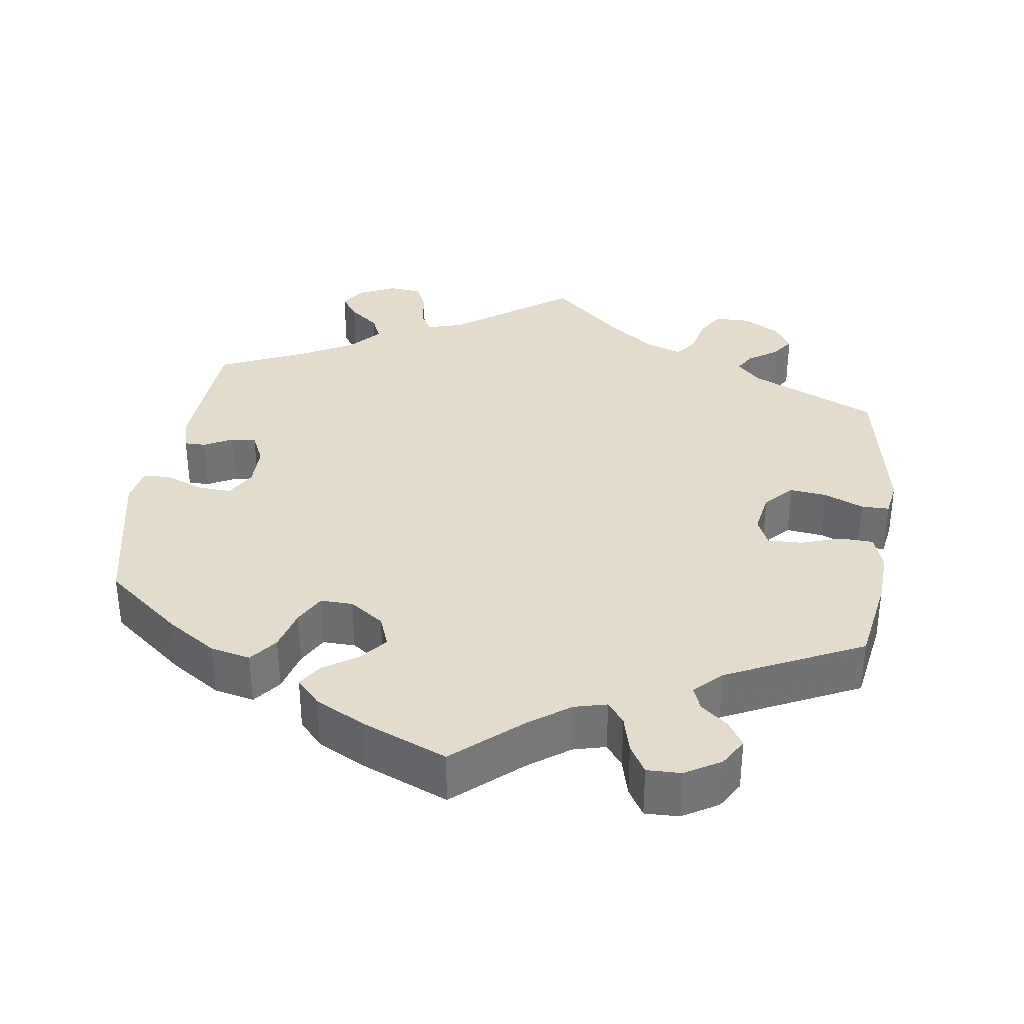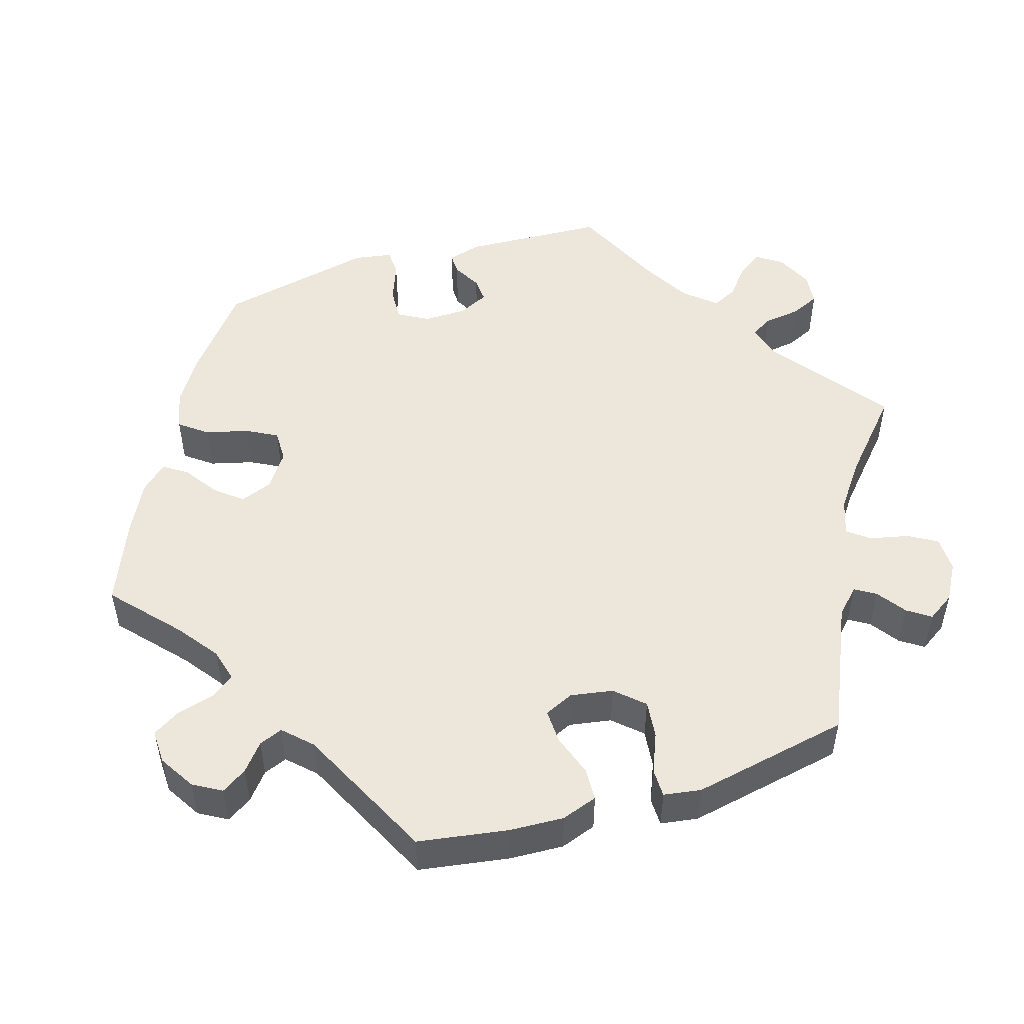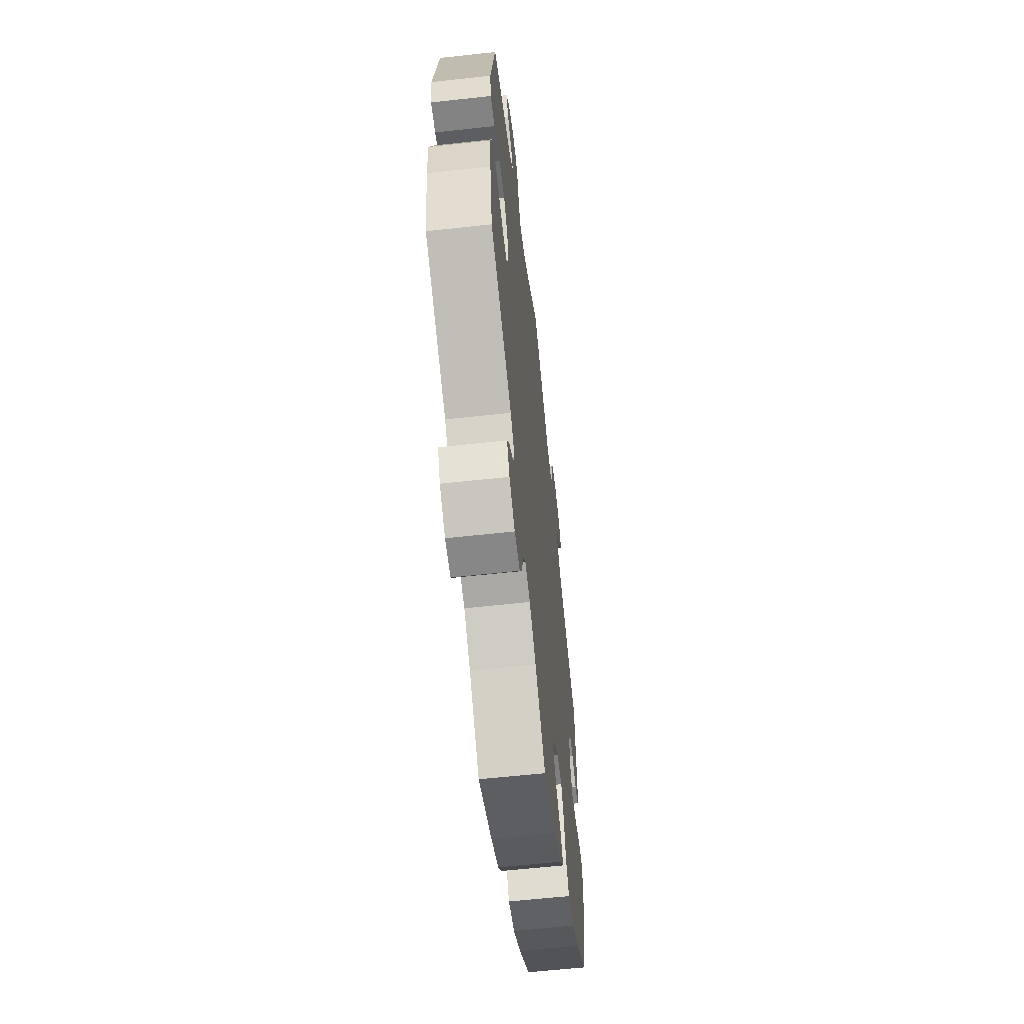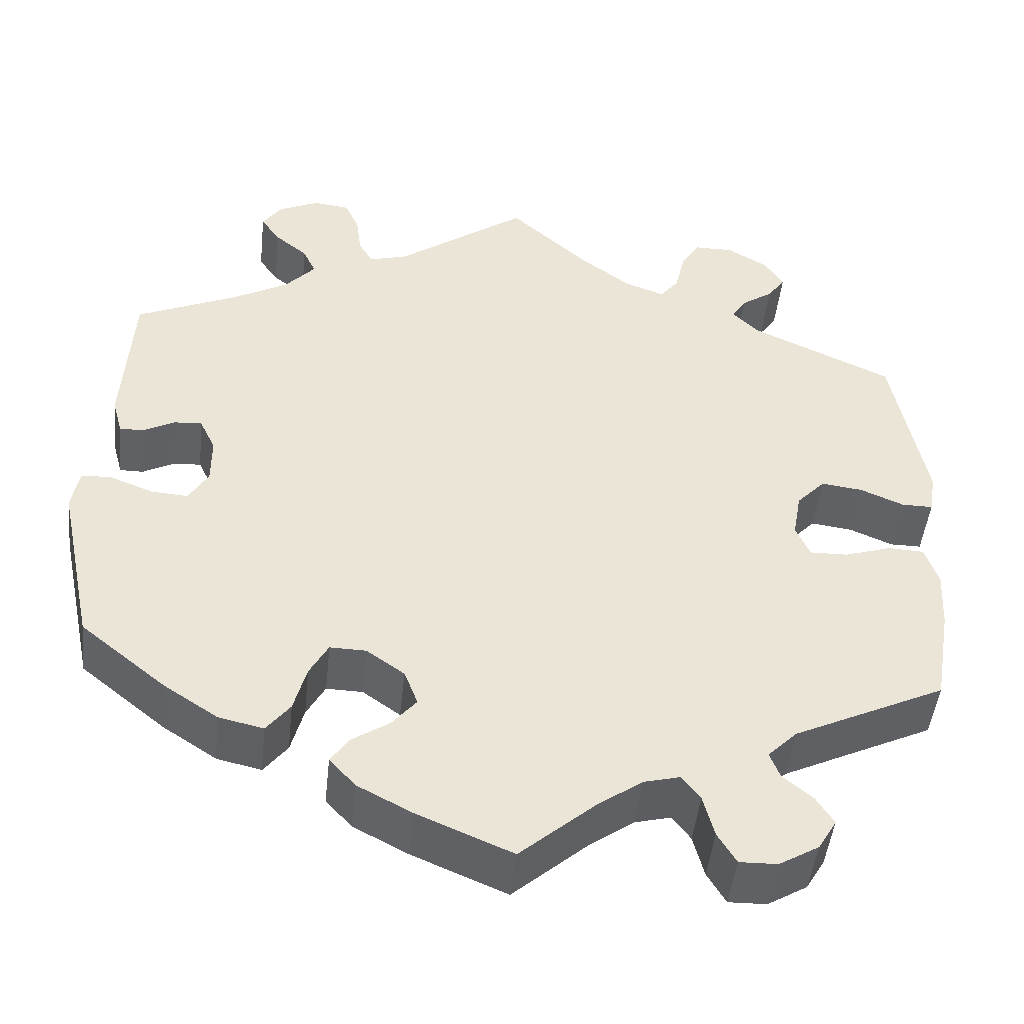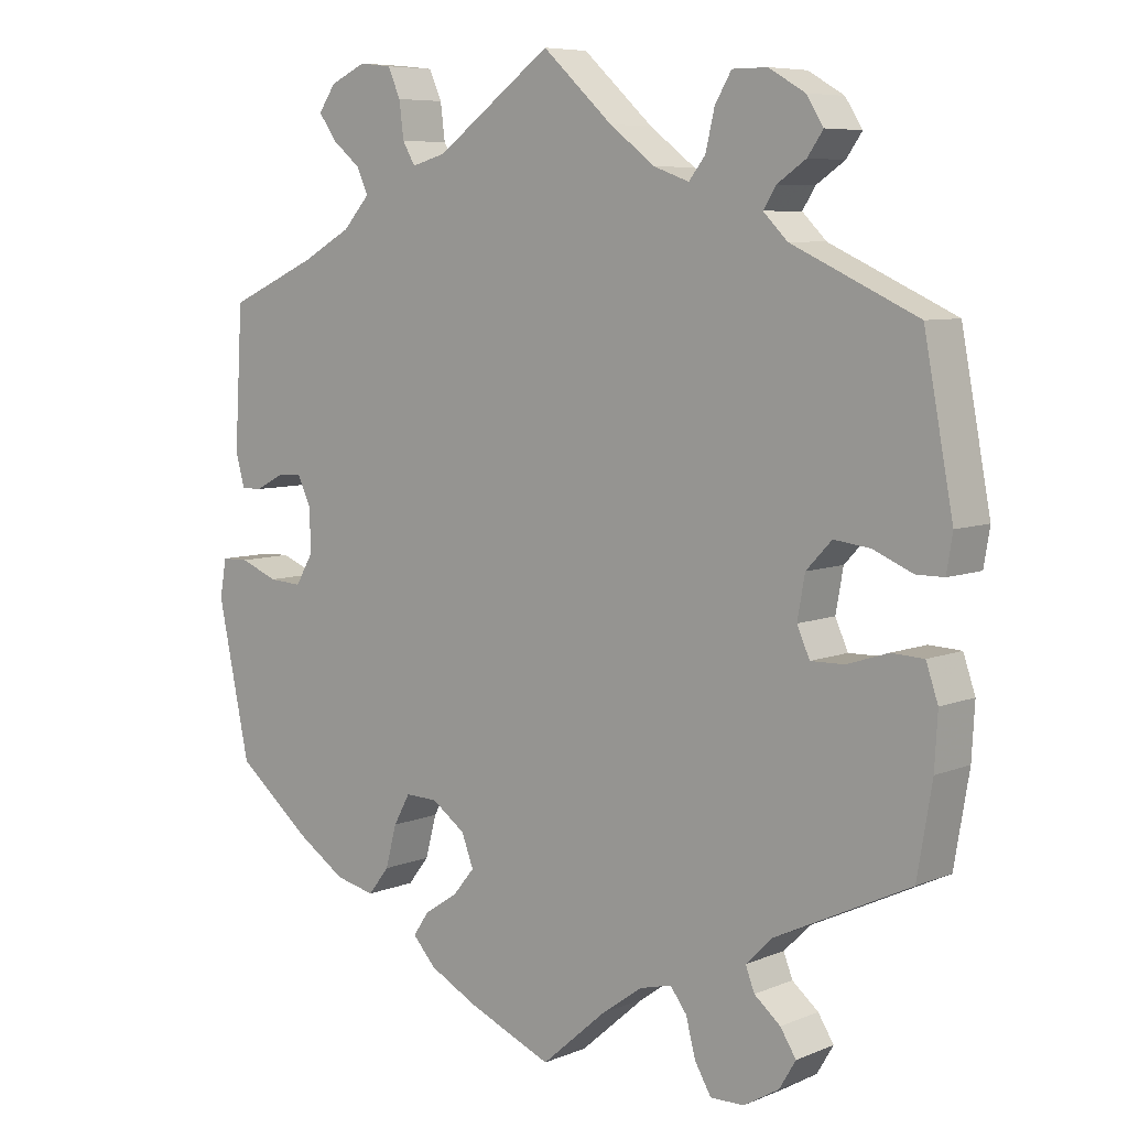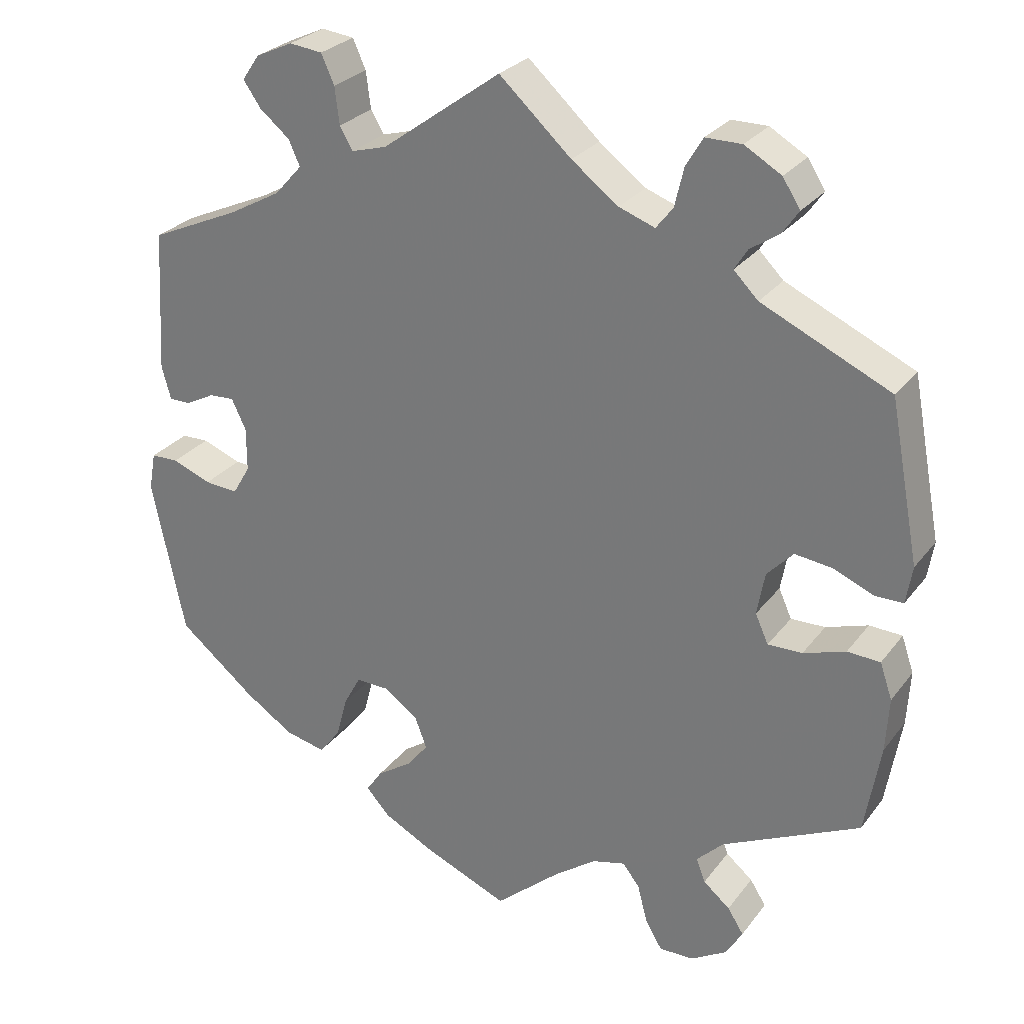
<metadata>
{"format":"obj","ext":"obj","renderer":"f3d","projection":"perspective","resolution":1024,"background":"white","views":[{"elev":34.6,"azim":-171.9,"up":"+Y"},{"elev":50.4,"azim":-107.7,"up":"+Y"},{"elev":-61.2,"azim":-83.6,"up":"+Z"},{"elev":-47.2,"azim":173.9,"up":"+Z"},{"elev":7.1,"azim":-139.4,"up":"+Z"},{"elev":27.5,"azim":-150.9,"up":"+Z"}]}
</metadata>
<code>
v -0.521 0.07 -0.17
v -0.525 0.07 -0.099
v -0.509 0.07 -0.052
v -0.466 0.07 -0.05
v -0.411 0.07 -0.068
v -0.366 0.07 -0.069
v -0.349 0.07 -0.031
v -0.359 0.07 0.025
v -0.393 0.07 0.061
v -0.442 0.07 0.055
v -0.494 0.07 0.033
v -0.531 0.07 0.033
v -0.539 0.07 0.082
v -0.5 0.07 0.289
v -0.332 0.07 0.366
v -0.3 0.07 0.398
v -0.317 0.07 0.425
v -0.355 0.07 0.451
v -0.376 0.07 0.481
v -0.353 0.07 0.517
v -0.305 0.07 0.545
v -0.258 0.07 0.545
v -0.236 0.07 0.508
v -0.224 0.07 0.457
v -0.202 0.07 0.429
v -0.155 0.07 0.446
v -0.094 0.07 0.492
v 0 0.07 0.578
v 0.155 0.07 0.465
v 0.201 0.07 0.452
v 0.218 0.07 0.481
v 0.224 0.07 0.529
v 0.241 0.07 0.567
v 0.284 0.07 0.572
v 0.332 0.07 0.55
v 0.355 0.07 0.517
v 0.332 0.07 0.484
v 0.293 0.07 0.452
v 0.278 0.07 0.419
v 0.314 0.07 0.379
v 0.381 0.07 0.342
v 0.5 0.07 0.289
v 0.511 0.07 0.103
v 0.499 0.07 0.059
v 0.471 0.07 0.059
v 0.433 0.07 0.079
v 0.4 0.07 0.081
v 0.381 0.07 0.041
v 0.381 0.07 -0.016
v 0.404 0.07 -0.055
v 0.448 0.07 -0.052
v 0.499 0.07 -0.032
v 0.535 0.07 -0.033
v 0.544 0.07 -0.083
v 0.501 0.07 -0.288
v 0.4 0.07 -0.37
v 0.336 0.07 -0.412
v 0.283 0.07 -0.424
v 0.255 0.07 -0.388
v 0.24 0.07 -0.332
v 0.218 0.07 -0.292
v 0.175 0.07 -0.293
v 0.13 0.07 -0.325
v 0.114 0.07 -0.367
v 0.143 0.07 -0.402
v 0.188 0.07 -0.432
v 0.209 0.07 -0.463
v 0.178 0.07 -0.497
v 0.113 0.07 -0.531
v 0.001 0.07 -0.578
v -0.086 0.07 -0.502
v -0.14 0.07 -0.463
v -0.183 0.07 -0.452
v -0.205 0.07 -0.481
v -0.218 0.07 -0.531
v -0.24 0.07 -0.568
v -0.285 0.07 -0.567
v -0.332 0.07 -0.539
v -0.354 0.07 -0.502
v -0.333 0.07 -0.469
v -0.298 0.07 -0.44
v -0.286 0.07 -0.409
v -0.321 0.07 -0.374
v -0.501 0.07 -0.288
v -0.521 0 -0.17
v -0.525 0 -0.099
v -0.509 0 -0.052
v -0.466 0 -0.05
v -0.411 0 -0.068
v -0.366 0 -0.069
v -0.349 0 -0.031
v -0.359 0 0.025
v -0.393 0 0.061
v -0.442 0 0.055
v -0.494 0 0.033
v -0.531 0 0.033
v -0.539 0 0.082
v -0.5 0 0.289
v -0.332 0 0.366
v -0.3 0 0.398
v -0.317 0 0.425
v -0.355 0 0.451
v -0.376 0 0.481
v -0.353 0 0.517
v -0.305 0 0.545
v -0.258 0 0.545
v -0.236 0 0.508
v -0.224 0 0.457
v -0.202 0 0.429
v -0.155 0 0.446
v -0.094 0 0.492
v 0 0 0.578
v 0.155 0 0.465
v 0.201 0 0.452
v 0.218 0 0.481
v 0.224 0 0.529
v 0.241 0 0.567
v 0.284 0 0.572
v 0.332 0 0.55
v 0.355 0 0.517
v 0.332 0 0.484
v 0.293 0 0.452
v 0.278 0 0.419
v 0.314 0 0.379
v 0.381 0 0.342
v 0.5 0 0.289
v 0.511 0 0.103
v 0.499 0 0.059
v 0.471 0 0.059
v 0.433 0 0.079
v 0.4 0 0.081
v 0.381 0 0.041
v 0.381 0 -0.016
v 0.404 0 -0.055
v 0.448 0 -0.052
v 0.499 0 -0.032
v 0.535 0 -0.033
v 0.544 0 -0.083
v 0.501 0 -0.288
v 0.4 0 -0.37
v 0.336 0 -0.412
v 0.283 0 -0.424
v 0.255 0 -0.388
v 0.24 0 -0.332
v 0.218 0 -0.292
v 0.175 0 -0.293
v 0.13 0 -0.325
v 0.114 0 -0.367
v 0.143 0 -0.402
v 0.188 0 -0.432
v 0.209 0 -0.463
v 0.178 0 -0.497
v 0.113 0 -0.531
v 0.001 0 -0.578
v -0.086 0 -0.502
v -0.14 0 -0.463
v -0.183 0 -0.452
v -0.205 0 -0.481
v -0.218 0 -0.531
v -0.24 0 -0.568
v -0.285 0 -0.567
v -0.332 0 -0.539
v -0.354 0 -0.502
v -0.333 0 -0.469
v -0.298 0 -0.44
v -0.286 0 -0.409
v -0.321 0 -0.374
v -0.501 0 -0.288
f 83 84 1 2
f 82 83 2 3
f 78 79 80 81
f 78 81 82
f 77 78 82
f 74 75 76 77
f 73 74 77 82
f 72 73 82 3
f 68 69 70 71
f 65 66 67 68
f 64 65 68 71
f 63 64 71 72
f 57 58 59 60
f 57 60 61
f 56 57 61
f 55 56 61
f 54 55 61
f 51 52 53 54
f 50 51 54 61
f 49 50 61 62
f 43 44 45 46
f 41 42 43 46
f 40 41 46 47
f 39 40 47 48
f 35 36 37 38
f 35 38 39
f 34 35 39
f 31 32 33 34
f 30 31 34 39
f 29 30 39 48
f 27 28 29 48
f 21 22 23 24
f 21 24 25
f 20 21 25
f 17 18 19 20
f 16 17 20 25
f 15 16 25
f 12 13 14 15
f 10 11 12 15
f 9 10 15 25
f 8 9 25 26
f 72 3 4 5
f 72 5 6
f 63 72 6 7
f 48 49 62 63
f 26 27 48 63
f 7 8 26 63
f 86 85 168 167
f 87 86 167 166
f 165 164 163 162
f 166 165 162
f 166 162 161
f 161 160 159 158
f 166 161 158 157
f 87 166 157 156
f 155 154 153 152
f 152 151 150 149
f 155 152 149 148
f 156 155 148 147
f 144 143 142 141
f 145 144 141
f 145 141 140
f 145 140 139
f 145 139 138
f 138 137 136 135
f 145 138 135 134
f 146 145 134 133
f 130 129 128 127
f 130 127 126 125
f 131 130 125 124
f 132 131 124 123
f 122 121 120 119
f 123 122 119
f 123 119 118
f 118 117 116 115
f 123 118 115 114
f 132 123 114 113
f 132 113 112 111
f 108 107 106 105
f 109 108 105
f 109 105 104
f 104 103 102 101
f 109 104 101 100
f 109 100 99
f 99 98 97 96
f 99 96 95 94
f 109 99 94 93
f 110 109 93 92
f 89 88 87 156
f 90 89 156
f 91 90 156 147
f 147 146 133 132
f 147 132 111 110
f 147 110 92 91
f 1 85 86 2
f 2 86 87 3
f 3 87 88 4
f 4 88 89 5
f 5 89 90 6
f 6 90 91 7
f 7 91 92 8
f 8 92 93 9
f 9 93 94 10
f 10 94 95 11
f 11 95 96 12
f 12 96 97 13
f 13 97 98 14
f 14 98 99 15
f 15 99 100 16
f 16 100 101 17
f 17 101 102 18
f 18 102 103 19
f 19 103 104 20
f 20 104 105 21
f 21 105 106 22
f 22 106 107 23
f 23 107 108 24
f 24 108 109 25
f 25 109 110 26
f 26 110 111 27
f 27 111 112 28
f 28 112 113 29
f 29 113 114 30
f 30 114 115 31
f 31 115 116 32
f 32 116 117 33
f 33 117 118 34
f 34 118 119 35
f 35 119 120 36
f 36 120 121 37
f 37 121 122 38
f 38 122 123 39
f 39 123 124 40
f 40 124 125 41
f 41 125 126 42
f 42 126 127 43
f 43 127 128 44
f 44 128 129 45
f 45 129 130 46
f 46 130 131 47
f 47 131 132 48
f 48 132 133 49
f 49 133 134 50
f 50 134 135 51
f 51 135 136 52
f 52 136 137 53
f 53 137 138 54
f 54 138 139 55
f 55 139 140 56
f 56 140 141 57
f 57 141 142 58
f 58 142 143 59
f 59 143 144 60
f 60 144 145 61
f 61 145 146 62
f 62 146 147 63
f 63 147 148 64
f 64 148 149 65
f 65 149 150 66
f 66 150 151 67
f 67 151 152 68
f 68 152 153 69
f 69 153 154 70
f 70 154 155 71
f 71 155 156 72
f 72 156 157 73
f 73 157 158 74
f 74 158 159 75
f 75 159 160 76
f 76 160 161 77
f 77 161 162 78
f 78 162 163 79
f 79 163 164 80
f 80 164 165 81
f 81 165 166 82
f 82 166 167 83
f 83 167 168 84
f 84 168 85 1

</code>
